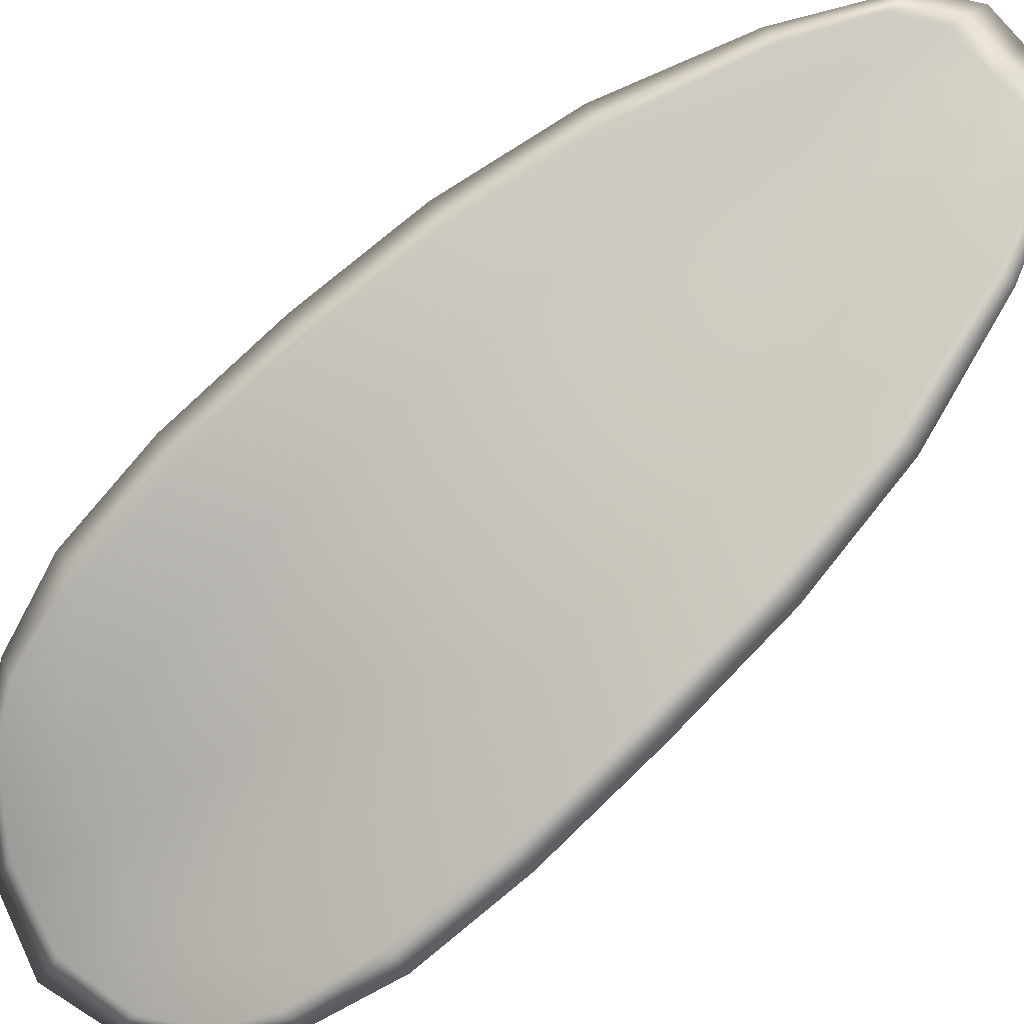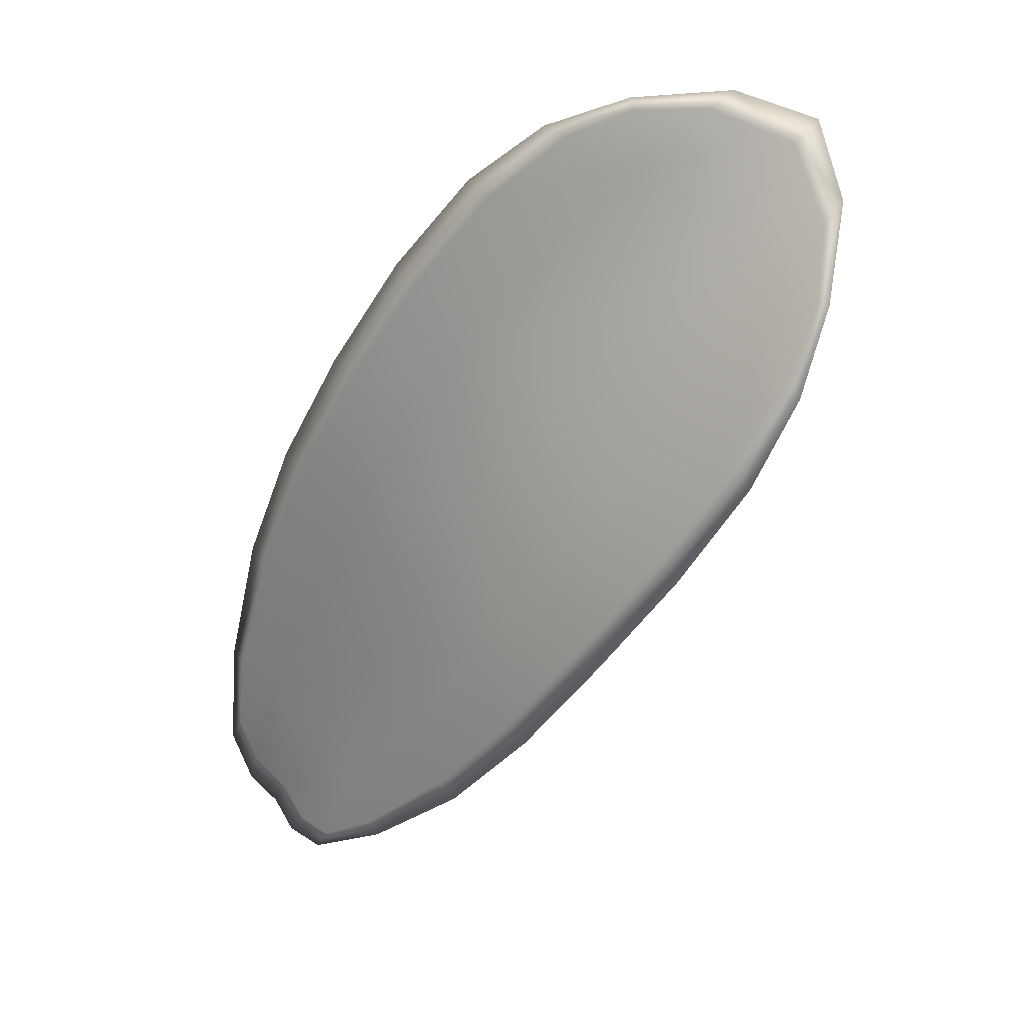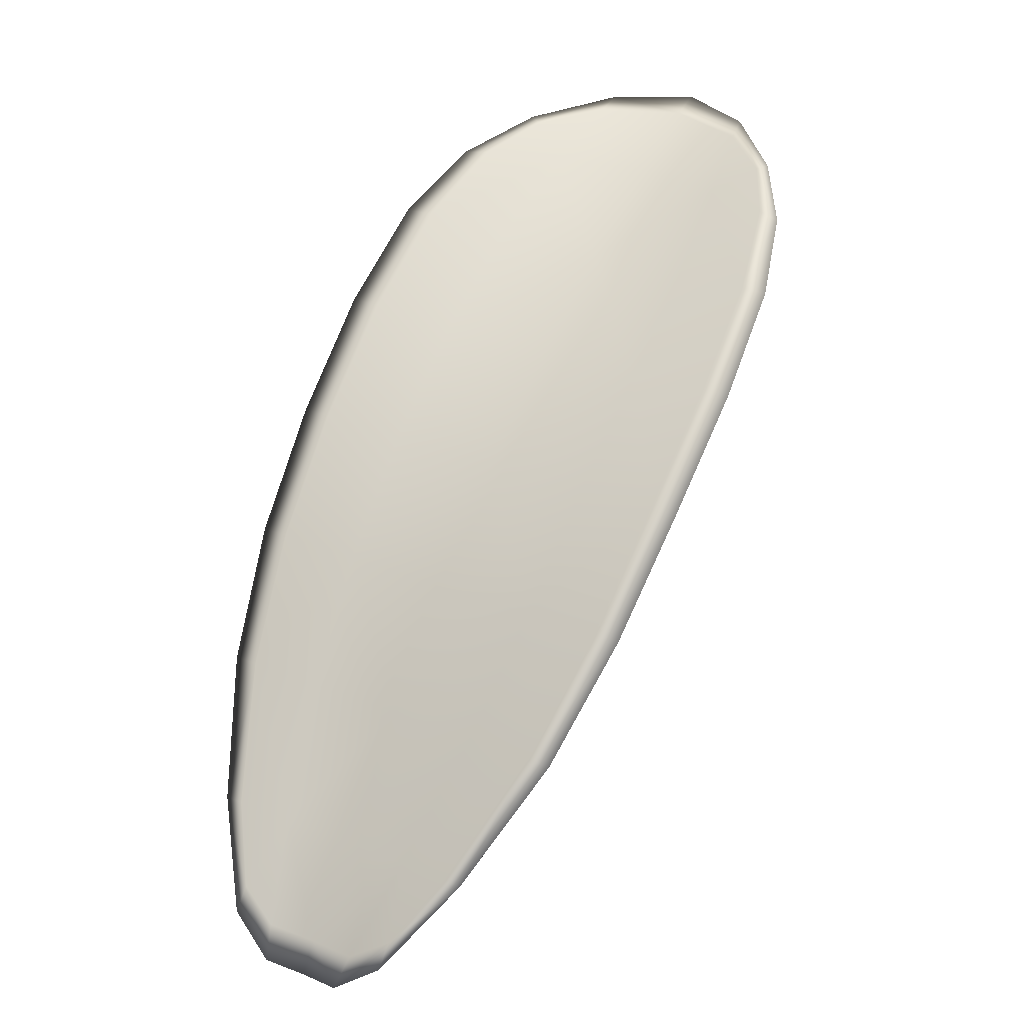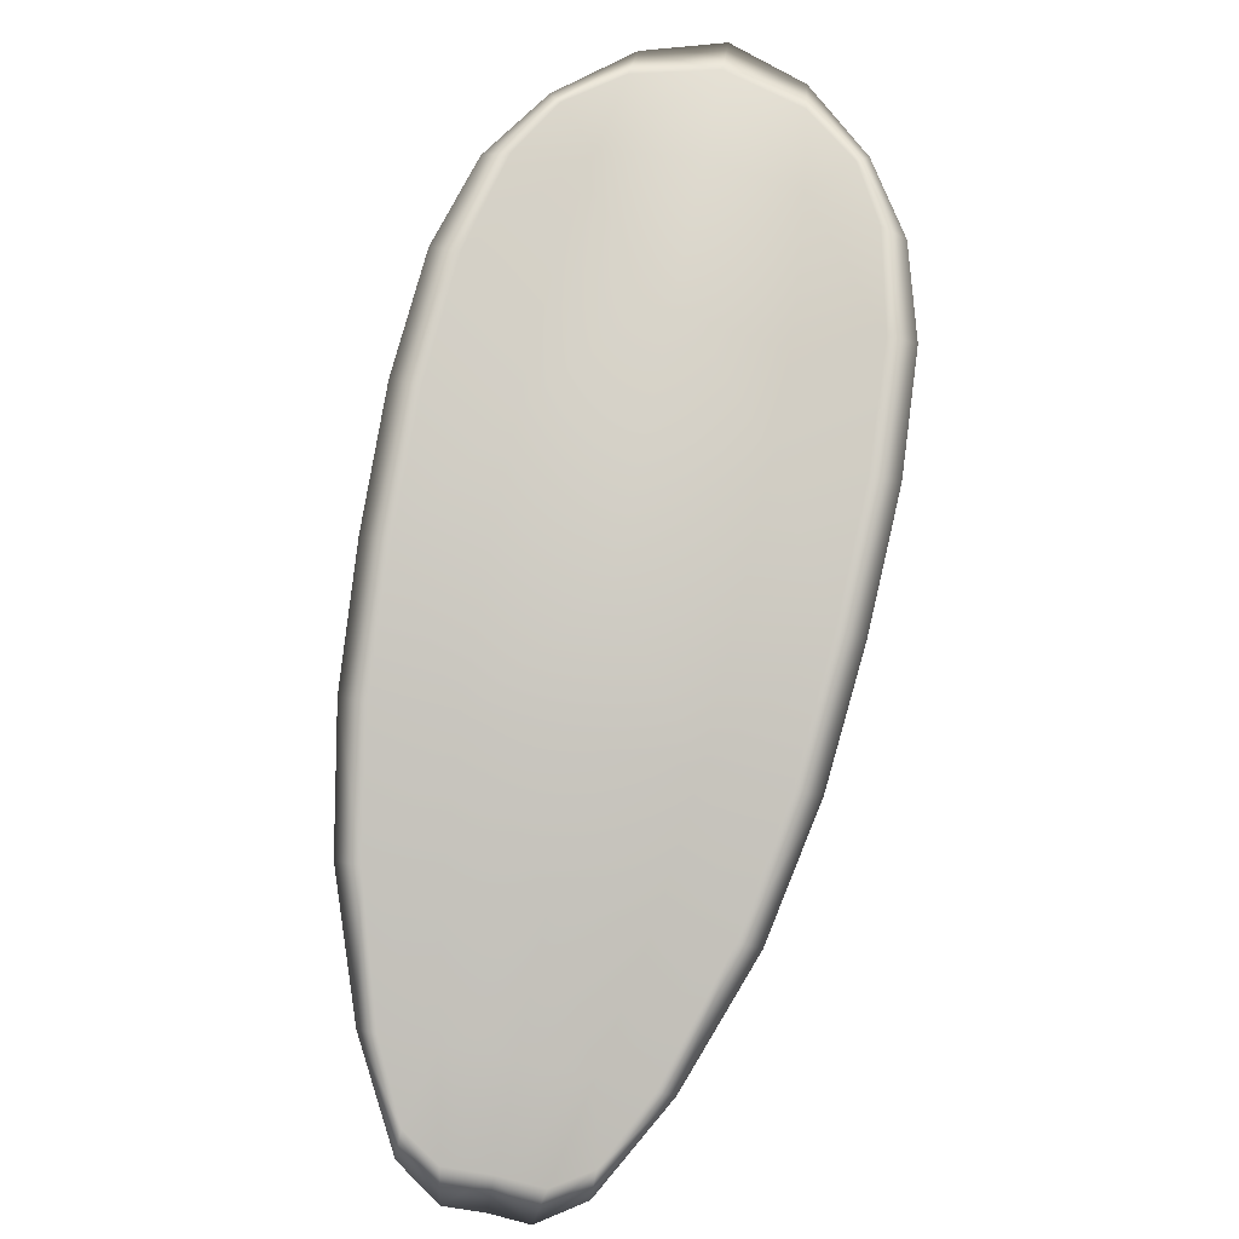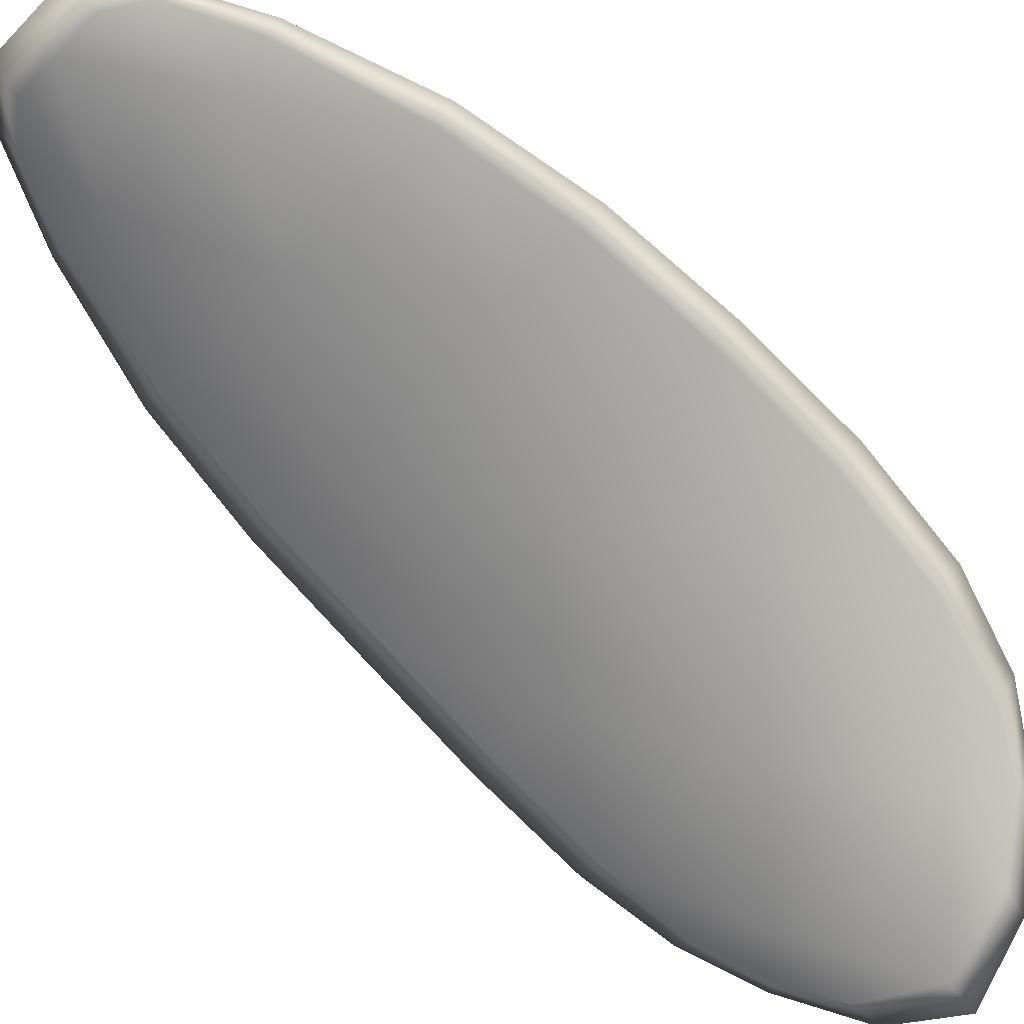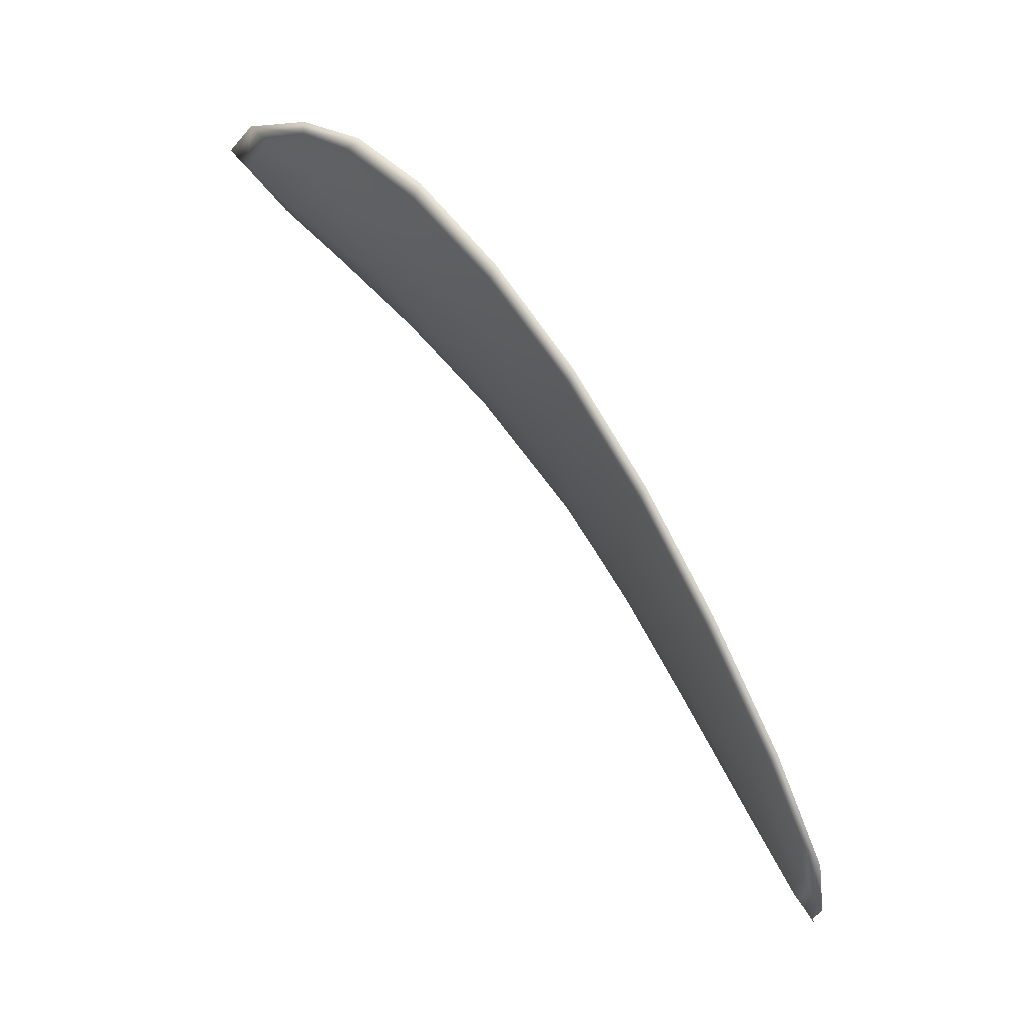
<metadata>
{"format":"obj","ext":"obj","renderer":"f3d","projection":"perspective","resolution":1024,"background":"white","views":[{"elev":51.2,"azim":-141.8,"up":"+Z"},{"elev":55.6,"azim":35.4,"up":"+Y"},{"elev":12.6,"azim":12.2,"up":"+Y"},{"elev":28.2,"azim":-8.8,"up":"+Y"},{"elev":-36.8,"azim":35.0,"up":"+Z"},{"elev":-9.6,"azim":-103.5,"up":"+Y"}]}
</metadata>
<code>
v -2.431 0.7588 -1.116
v -2.433 0.7592 -1.117
v -2.434 0.7572 -1.115
v -2.431 0.7569 -1.114
v -2.43 0.7568 -1.113
v -2.43 0.7584 -1.115
v -2.43 0.7594 -1.116
v -2.431 0.7601 -1.117
v -2.432 0.7607 -1.119
v -2.435 0.7595 -1.117
v -2.437 0.7597 -1.117
v -2.438 0.7582 -1.115
v -2.436 0.7577 -1.115
v -2.434 0.7607 -1.118
v -2.436 0.7604 -1.118
v -2.439 0.7503 -1.11
v -2.441 0.7507 -1.111
v -2.441 0.7478 -1.109
v -2.439 0.7475 -1.109
v -2.437 0.7471 -1.109
v -2.436 0.7498 -1.11
v -2.436 0.7525 -1.111
v -2.438 0.753 -1.112
v -2.44 0.7534 -1.112
v -2.434 0.7495 -1.109
v -2.435 0.7468 -1.108
v -2.434 0.7466 -1.107
v -2.433 0.7493 -1.108
v -2.431 0.752 -1.11
v -2.433 0.7522 -1.11
v -2.432 0.7547 -1.112
v -2.435 0.755 -1.113
v -2.431 0.7545 -1.111
v -2.437 0.7555 -1.114
v -2.439 0.756 -1.114
v -2.44 0.7446 -1.108
v -2.441 0.7449 -1.108
v -2.441 0.7431 -1.107
v -2.44 0.7423 -1.107
v -2.439 0.7421 -1.106
v -2.438 0.7442 -1.107
v -2.437 0.744 -1.107
v -2.438 0.742 -1.106
v -2.437 0.7425 -1.106
v -2.436 0.7439 -1.106
v -2.431 0.7587 -1.116
v -2.433 0.7591 -1.117
v -2.432 0.7605 -1.119
v -2.431 0.76 -1.117
v -2.43 0.7593 -1.116
v -2.43 0.7583 -1.115
v -2.43 0.7566 -1.113
v -2.431 0.7568 -1.114
v -2.434 0.7571 -1.115
v -2.435 0.7594 -1.117
v -2.437 0.7596 -1.117
v -2.436 0.7603 -1.118
v -2.434 0.7606 -1.118
v -2.436 0.7576 -1.116
v -2.438 0.7581 -1.115
v -2.439 0.7502 -1.11
v -2.441 0.7506 -1.111
v -2.44 0.7534 -1.112
v -2.438 0.7529 -1.112
v -2.436 0.7524 -1.111
v -2.436 0.7497 -1.11
v -2.437 0.7469 -1.109
v -2.439 0.7474 -1.109
v -2.441 0.7478 -1.109
v -2.434 0.7494 -1.109
v -2.433 0.752 -1.111
v -2.431 0.7519 -1.11
v -2.432 0.7492 -1.108
v -2.434 0.7465 -1.107
v -2.435 0.7467 -1.108
v -2.432 0.7545 -1.112
v -2.435 0.7548 -1.113
v -2.43 0.7544 -1.111
v -2.437 0.7554 -1.114
v -2.439 0.7559 -1.114
v -2.44 0.7445 -1.108
v -2.441 0.7448 -1.108
v -2.438 0.7441 -1.107
v -2.439 0.742 -1.107
v -2.44 0.7422 -1.107
v -2.441 0.743 -1.107
v -2.437 0.7439 -1.107
v -2.436 0.7439 -1.106
v -2.437 0.7424 -1.106
v -2.438 0.7419 -1.106
v -2.441 0.7449 -1.108
v -2.441 0.7425 -1.107
v -2.441 0.7479 -1.109
v -2.441 0.743 -1.107
v -2.438 0.7412 -1.106
v -2.437 0.7419 -1.106
v -2.439 0.7413 -1.106
v -2.437 0.7424 -1.106
v -2.429 0.7583 -1.114
v -2.43 0.7595 -1.116
v -2.429 0.7566 -1.113
v -2.43 0.7593 -1.116
v -2.434 0.7611 -1.119
v -2.436 0.7606 -1.118
v -2.432 0.7611 -1.119
v -2.436 0.7603 -1.118
v -2.437 0.7597 -1.117
v -2.439 0.7583 -1.115
v -2.44 0.7415 -1.106
v -2.435 0.7439 -1.106
v -2.433 0.7465 -1.107
v -2.431 0.7605 -1.118
v -2.43 0.7544 -1.111
v -2.431 0.7519 -1.109
v -2.44 0.7561 -1.114
v -2.441 0.7536 -1.112
v -2.441 0.7508 -1.111
v -2.432 0.7492 -1.108
f 1 2 3
f 1 3 4
f 1 4 5
f 1 5 6
f 1 6 7
f 1 7 8
f 1 8 9
f 1 9 2
f 10 11 12
f 10 12 13
f 10 13 3
f 10 3 2
f 10 2 9
f 10 9 14
f 10 14 15
f 10 15 11
f 16 17 18
f 16 18 19
f 16 19 20
f 16 20 21
f 16 21 22
f 16 22 23
f 16 23 24
f 16 24 17
f 25 21 20
f 25 20 26
f 25 26 27
f 25 27 28
f 25 28 29
f 25 29 30
f 25 30 22
f 25 22 21
f 31 32 22
f 31 22 30
f 31 30 29
f 31 29 33
f 31 33 5
f 31 5 4
f 31 4 3
f 31 3 32
f 34 35 24
f 34 24 23
f 34 23 22
f 34 22 32
f 34 32 3
f 34 3 13
f 34 13 12
f 34 12 35
f 36 37 38
f 36 38 39
f 36 39 40
f 36 40 41
f 36 41 20
f 36 20 19
f 36 19 18
f 36 18 37
f 42 41 40
f 42 40 43
f 42 43 44
f 42 44 45
f 42 45 27
f 42 27 26
f 42 26 20
f 42 20 41
f 46 47 48
f 46 48 49
f 46 49 50
f 46 50 51
f 46 51 52
f 46 52 53
f 46 53 54
f 46 54 47
f 55 56 57
f 55 57 58
f 55 58 48
f 55 48 47
f 55 47 54
f 55 54 59
f 55 59 60
f 55 60 56
f 61 62 63
f 61 63 64
f 61 64 65
f 61 65 66
f 61 66 67
f 61 67 68
f 61 68 69
f 61 69 62
f 70 66 65
f 70 65 71
f 70 71 72
f 70 72 73
f 70 73 74
f 70 74 75
f 70 75 67
f 70 67 66
f 76 77 54
f 76 54 53
f 76 53 52
f 76 52 78
f 76 78 72
f 76 72 71
f 76 71 65
f 76 65 77
f 79 80 60
f 79 60 59
f 79 59 54
f 79 54 77
f 79 77 65
f 79 65 64
f 79 64 63
f 79 63 80
f 81 82 69
f 81 69 68
f 81 68 67
f 81 67 83
f 81 83 84
f 81 84 85
f 81 85 86
f 81 86 82
f 87 83 67
f 87 67 75
f 87 75 74
f 87 74 88
f 87 88 89
f 87 89 90
f 87 90 84
f 87 84 83
f 91 92 38
f 91 38 37
f 91 37 18
f 91 18 93
f 91 93 69
f 91 69 82
f 91 82 94
f 91 94 92
f 95 96 44
f 95 44 43
f 95 43 40
f 95 40 97
f 95 97 84
f 95 84 90
f 95 90 98
f 95 98 96
f 99 100 7
f 99 7 6
f 99 6 5
f 99 5 101
f 99 101 52
f 99 52 51
f 99 51 102
f 99 102 100
f 103 104 15
f 103 15 14
f 103 14 9
f 103 9 105
f 103 105 48
f 103 48 58
f 103 58 106
f 103 106 104
f 107 108 12
f 107 12 11
f 107 11 15
f 107 15 104
f 107 104 106
f 107 106 56
f 107 56 60
f 107 60 108
f 109 97 40
f 109 40 39
f 109 39 38
f 109 38 92
f 109 92 94
f 109 94 85
f 109 85 84
f 109 84 97
f 110 111 27
f 110 27 45
f 110 45 44
f 110 44 96
f 110 96 98
f 110 98 88
f 110 88 74
f 110 74 111
f 112 105 9
f 112 9 8
f 112 8 7
f 112 7 100
f 112 100 102
f 112 102 49
f 112 49 48
f 112 48 105
f 113 101 5
f 113 5 33
f 113 33 29
f 113 29 114
f 113 114 72
f 113 72 78
f 113 78 52
f 113 52 101
f 115 116 24
f 115 24 35
f 115 35 12
f 115 12 108
f 115 108 60
f 115 60 80
f 115 80 63
f 115 63 116
f 117 93 18
f 117 18 17
f 117 17 24
f 117 24 116
f 117 116 63
f 117 63 62
f 117 62 69
f 117 69 93
f 118 114 29
f 118 29 28
f 118 28 27
f 118 27 111
f 118 111 74
f 118 74 73
f 118 73 72
f 118 72 114

</code>
